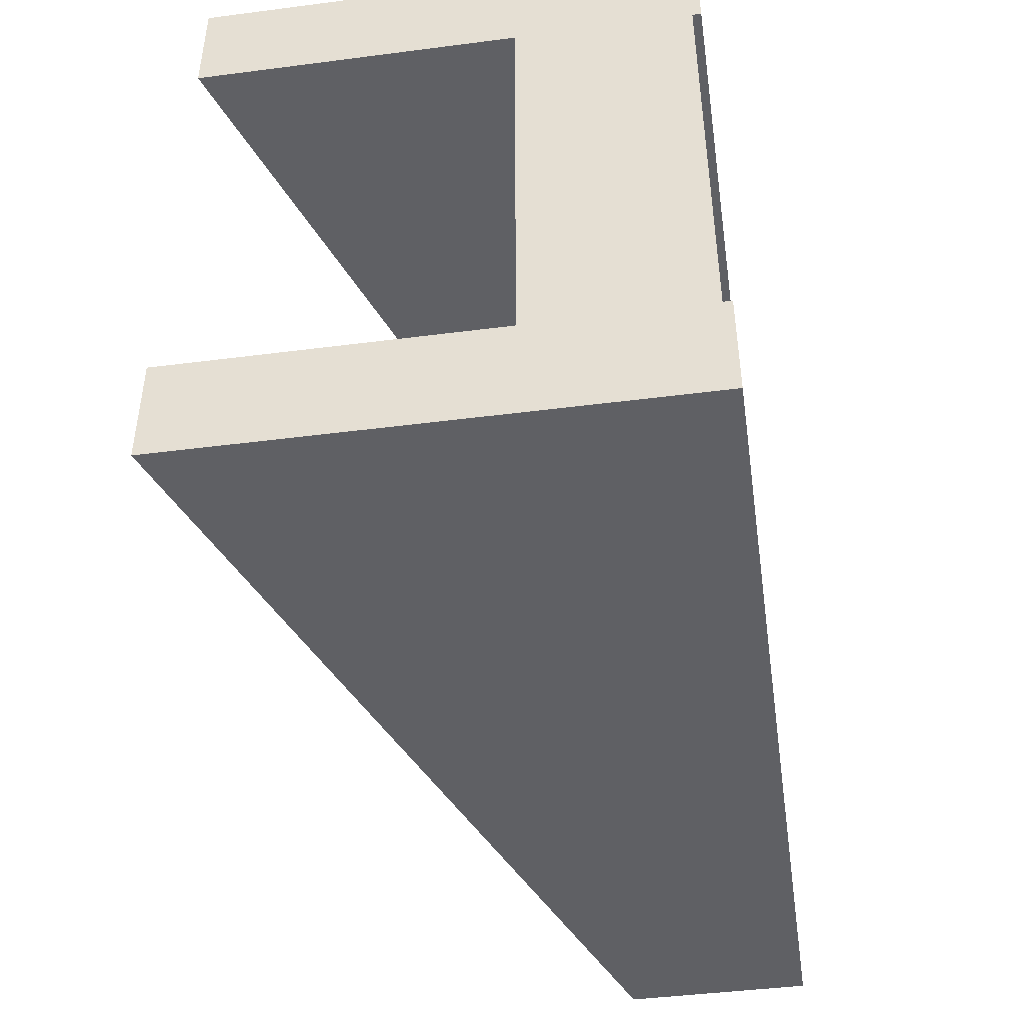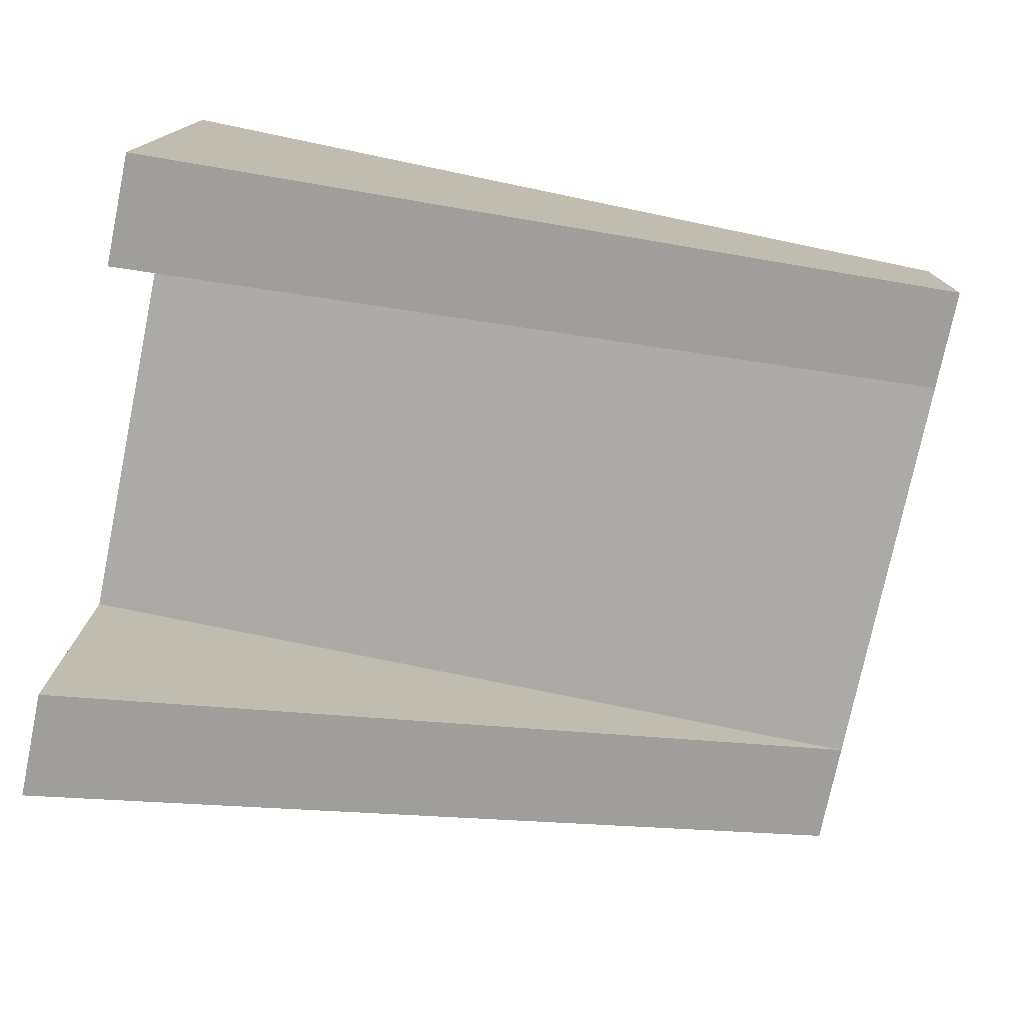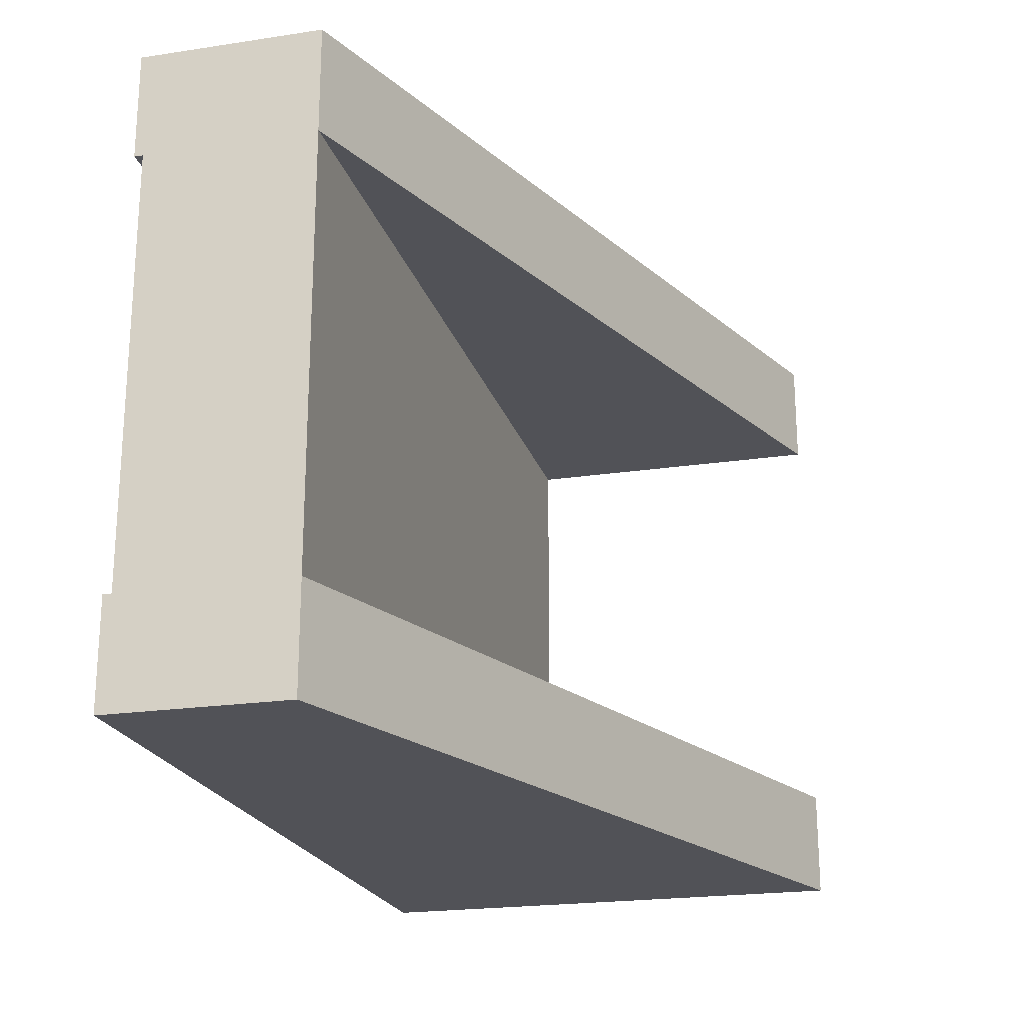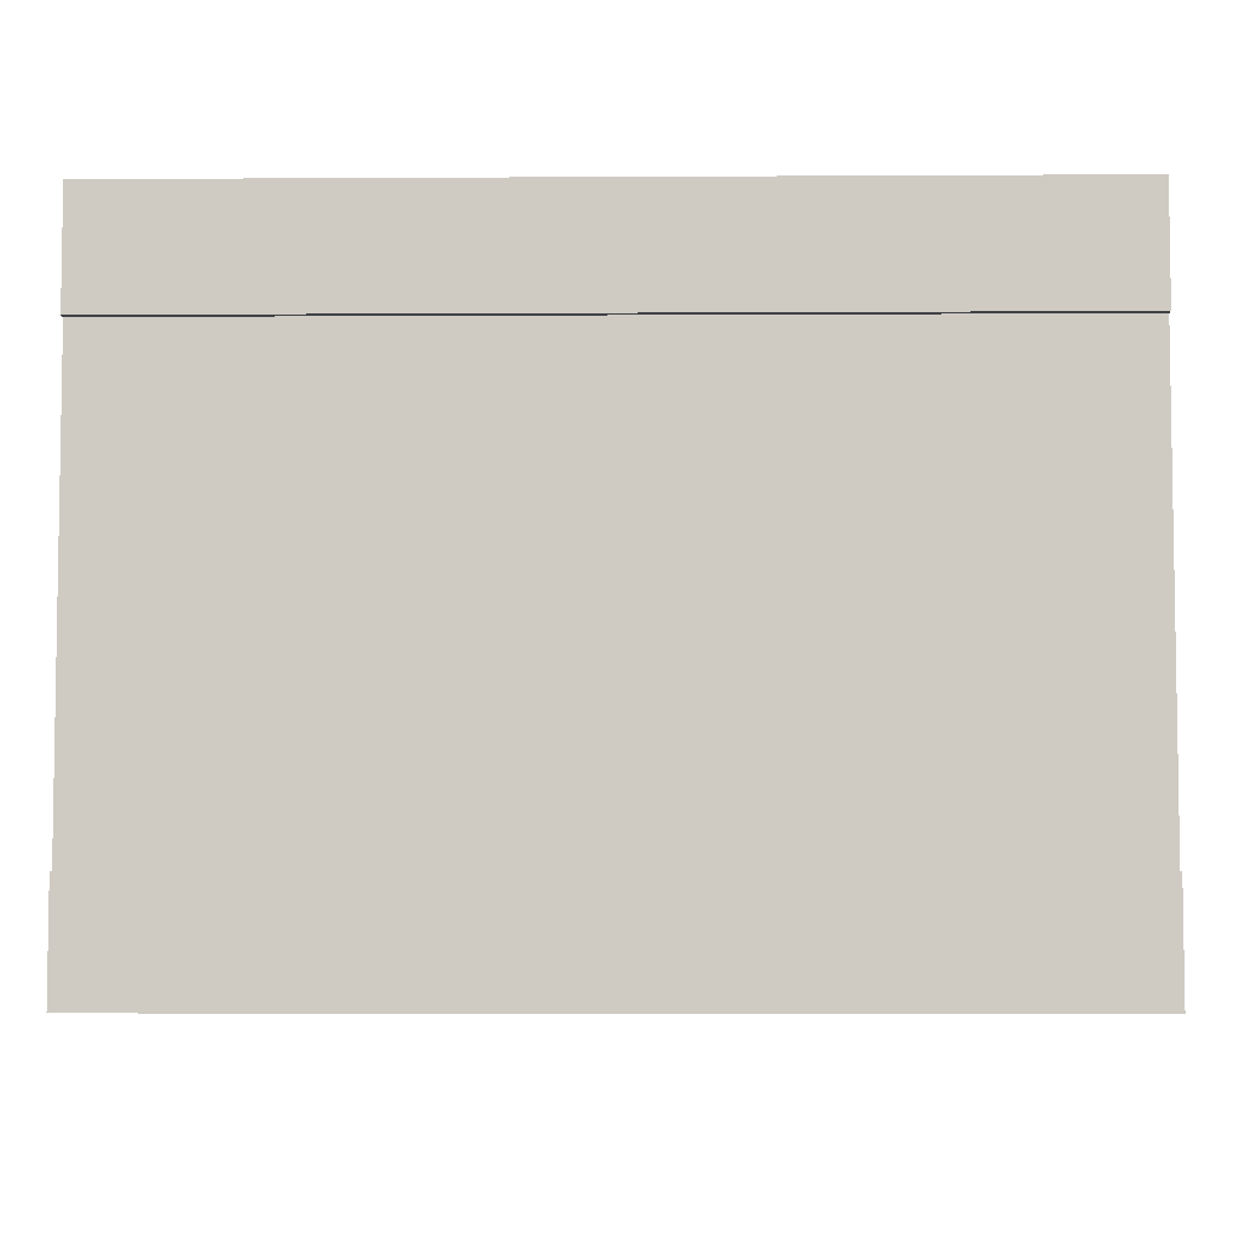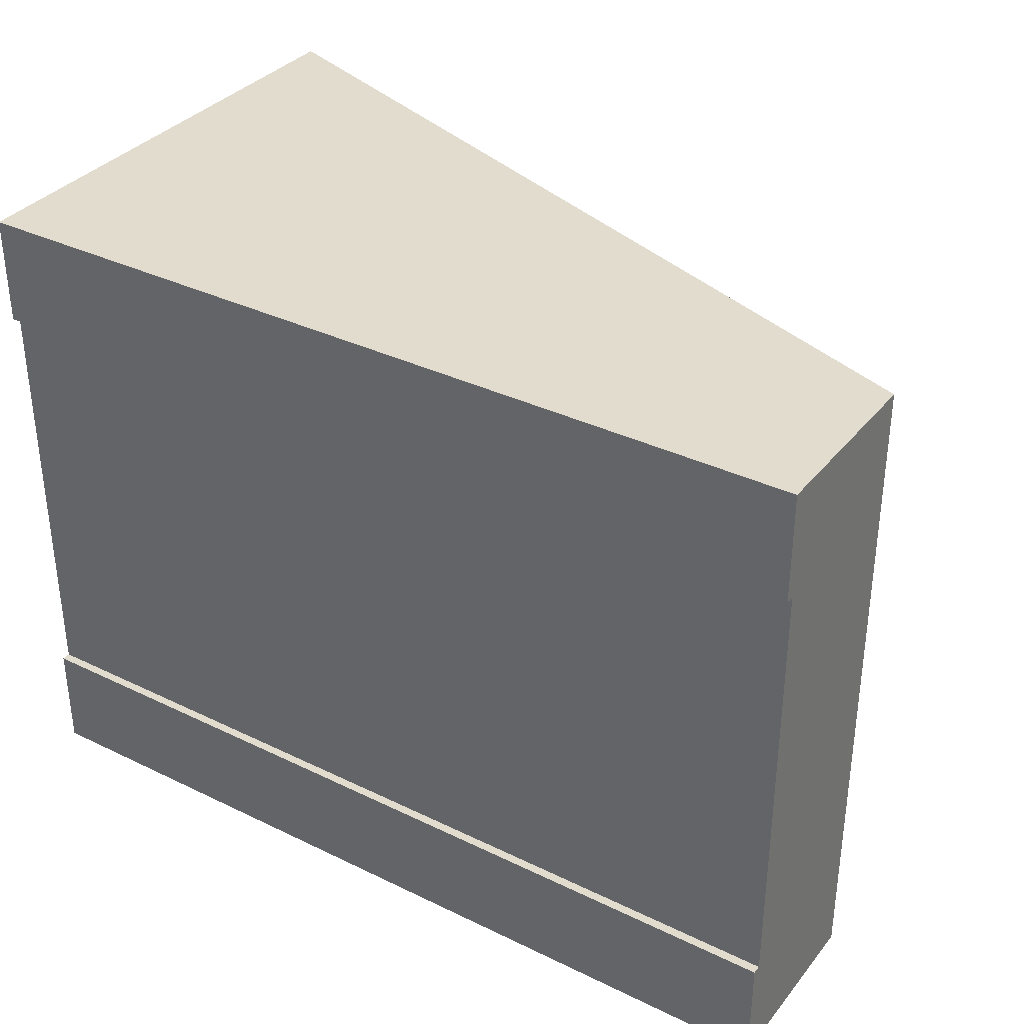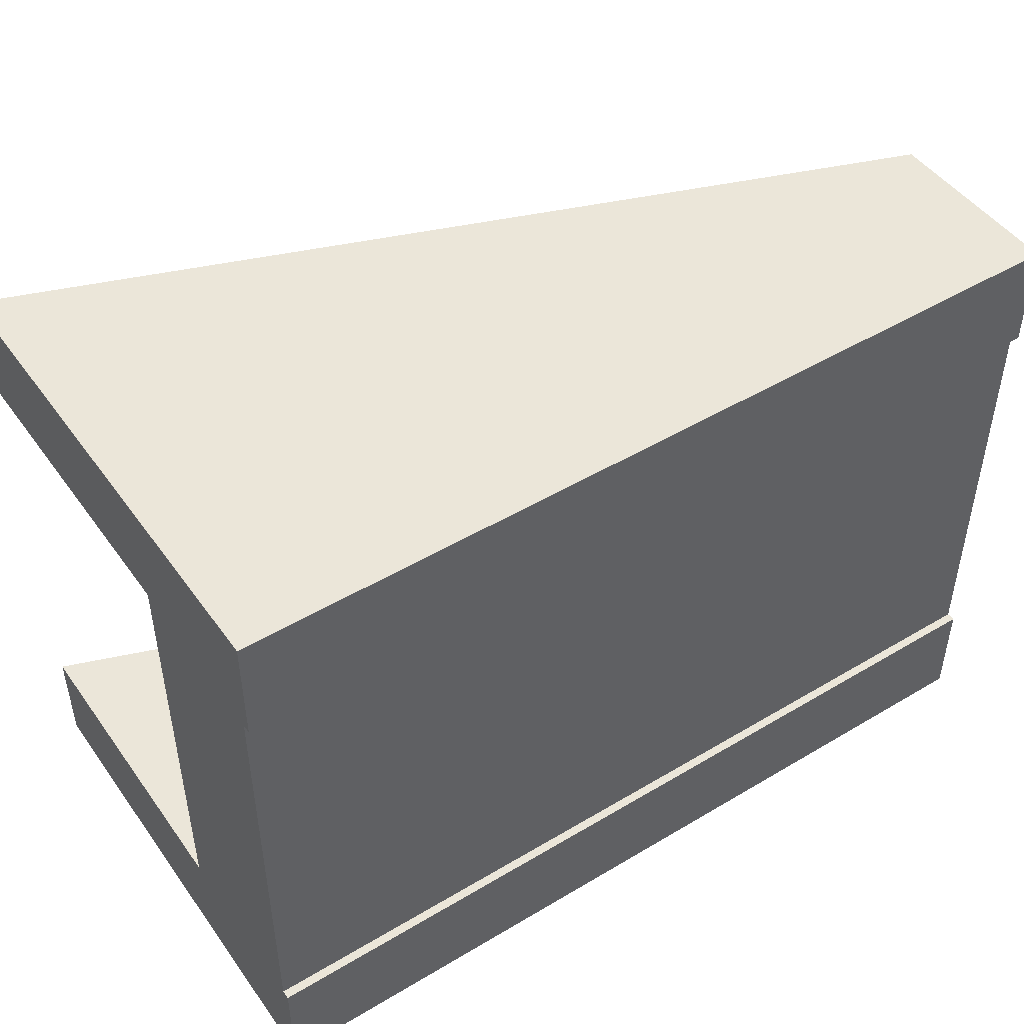
<metadata>
{"format":"obj","ext":"obj","renderer":"f3d","projection":"perspective","resolution":1024,"background":"white","views":[{"elev":-44.9,"azim":98.5,"up":"+Z"},{"elev":-76.1,"azim":168.3,"up":"+Y"},{"elev":-21.6,"azim":-75.1,"up":"+Z"},{"elev":-5.4,"azim":-179.0,"up":"+Z"},{"elev":34.7,"azim":-147.0,"up":"+Z"},{"elev":47.5,"azim":146.1,"up":"+Z"}]}
</metadata>
<code>
o roadTile_254
v 0 13.6 -15
v 0 11.2 -15
v 0 11.2 -3
v 0 13.6 -3
v 0 13.84 -18
v 0 8.8 -18
v 0 8.8 -15
v 0 8.8 -3
v 0 8.8 0
v 0 13.84 1e-06
v 0 13.84 -3
v 0 13.84 -15
v 24 13.84 -18
v 24 1e-06 -18
v 24 13.84 -15
v 24 1e-06 -15
v 24 13.6 -15
v 24 11.2 -15
v 24 11.2 -3
v 24 13.6 -3
v 24 13.84 -3
v 24 13.84 1e-06
v 24 0 -0
v 24 0 -3
v 24 8.8 -3
v 24 8.8 -15
f 2 4 1
f 1 20 17
f 19 17 20
f 2 3 4
f 1 4 20
f 19 18 17
f 9 10 3
f 13 6 5
f 13 12 15
f 18 19 25
f 6 16 7
f 7 16 26
f 8 26 25
f 24 8 25
f 23 8 24
f 10 21 11
f 4 21 20
f 17 12 1
f 12 5 1
f 5 6 2
f 1 5 2
f 7 8 3
f 8 9 3
f 6 7 2
f 3 2 7
f 10 11 4
f 10 4 3
f 13 14 6
f 13 5 12
f 26 16 14
f 14 13 26
f 13 15 17
f 17 18 13
f 13 18 26
f 23 24 25
f 21 22 20
f 22 23 25
f 20 22 19
f 19 22 25
f 25 26 18
f 6 14 16
f 8 7 26
f 23 9 8
f 10 22 21
f 4 11 21
f 17 15 12
f 22 9 23
f 22 10 9

</code>
